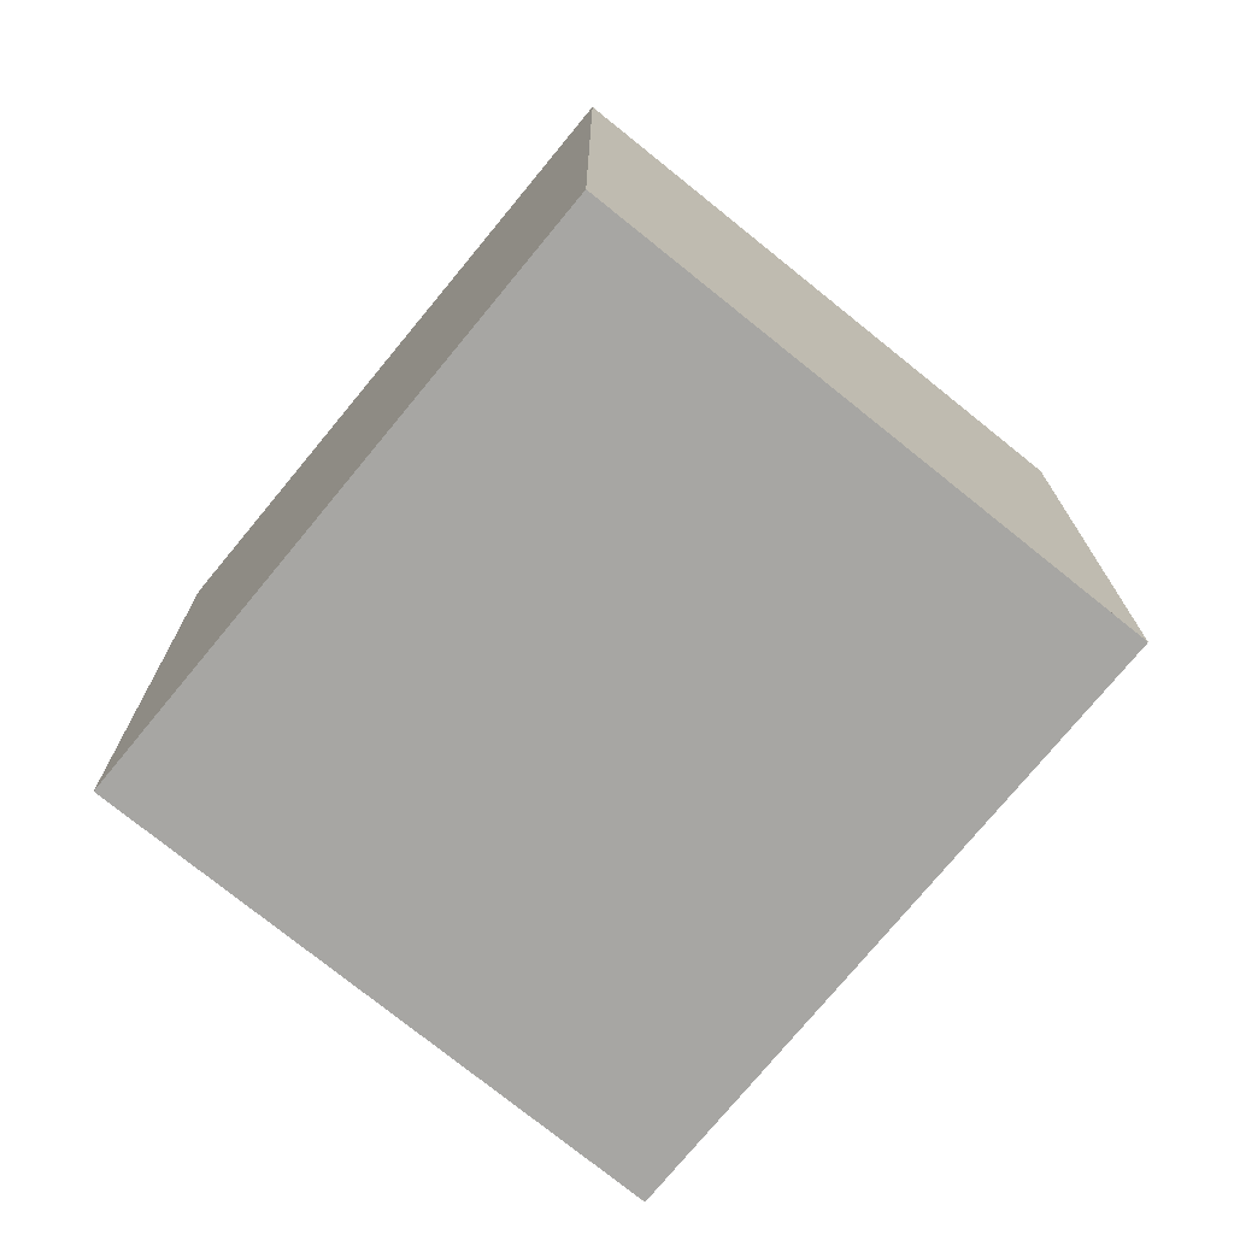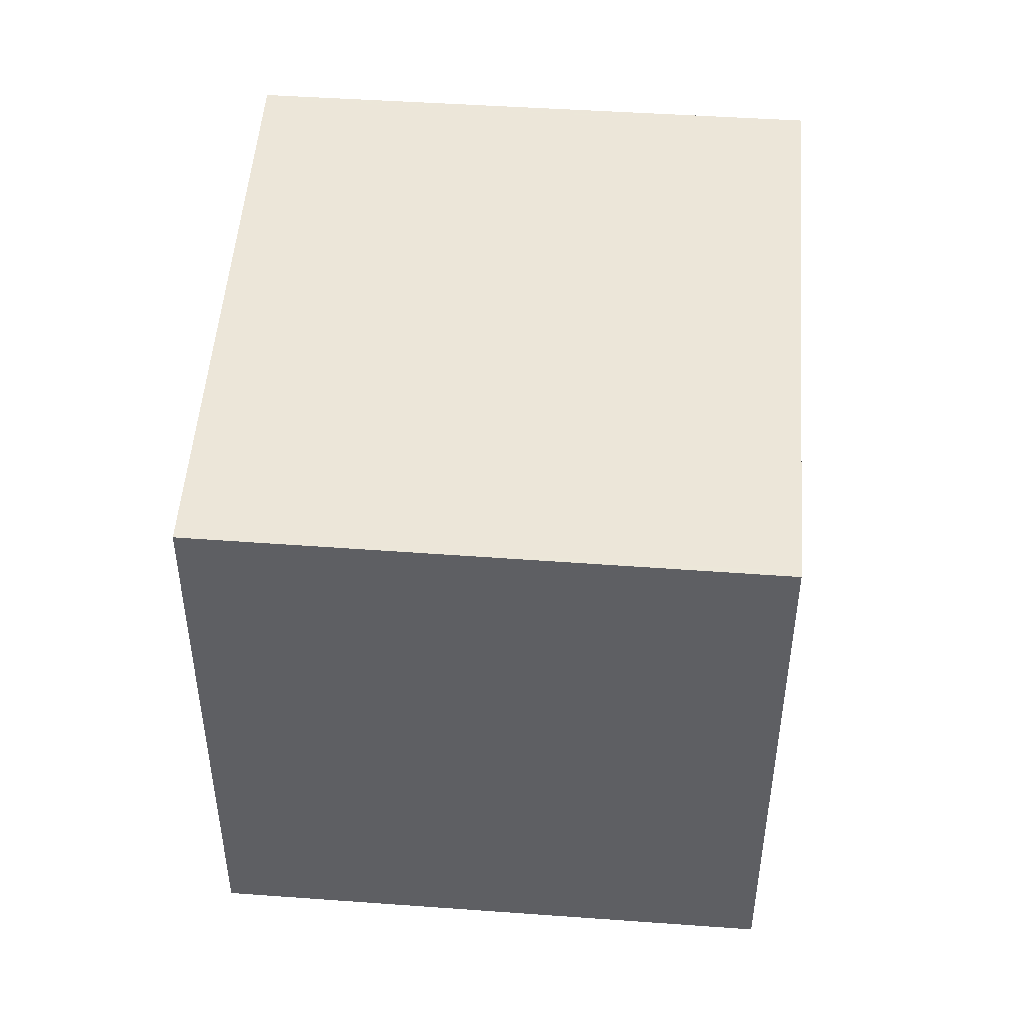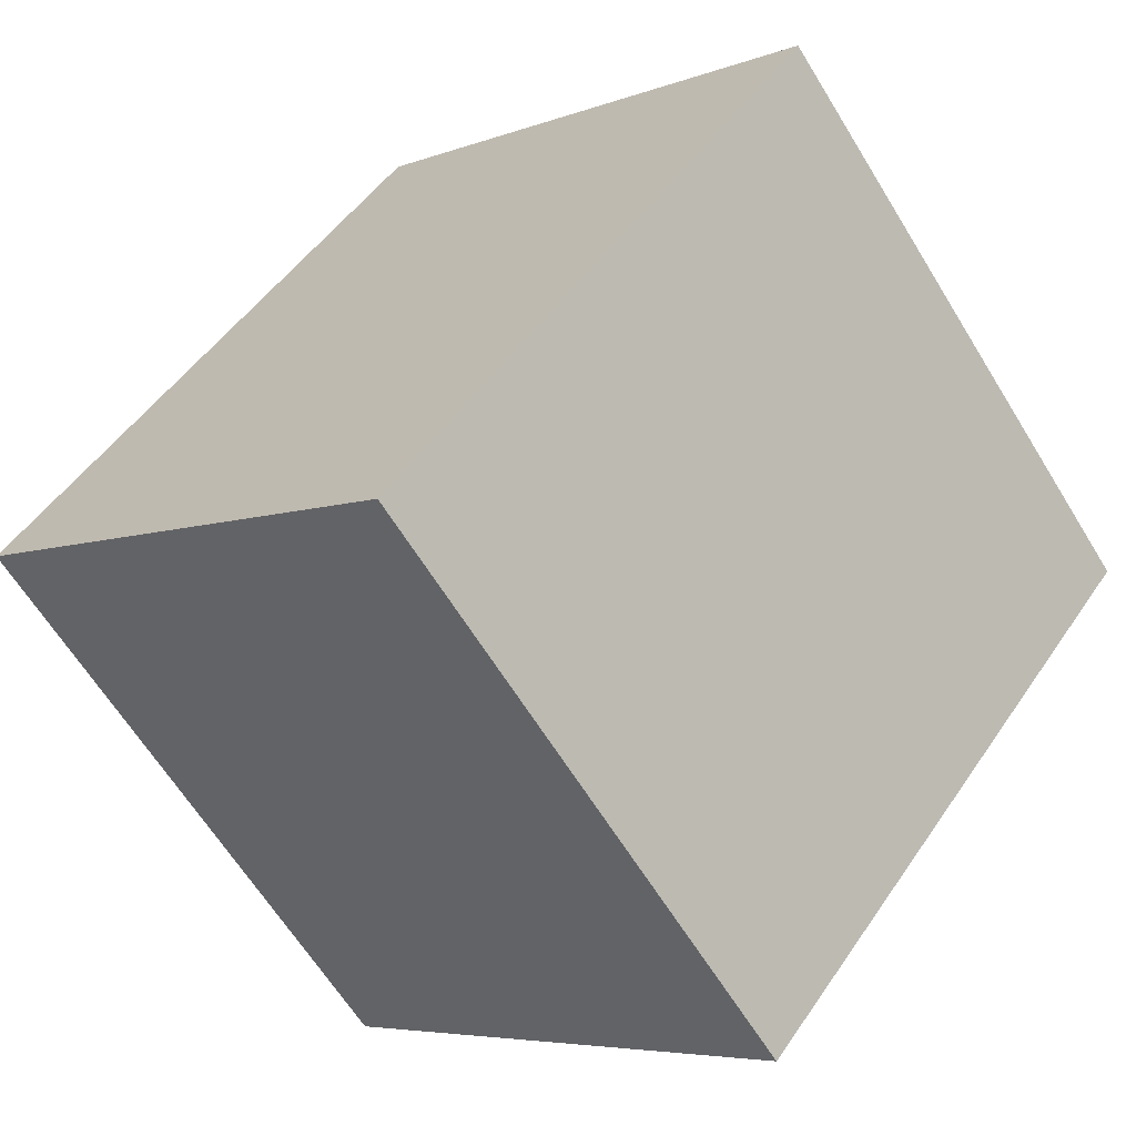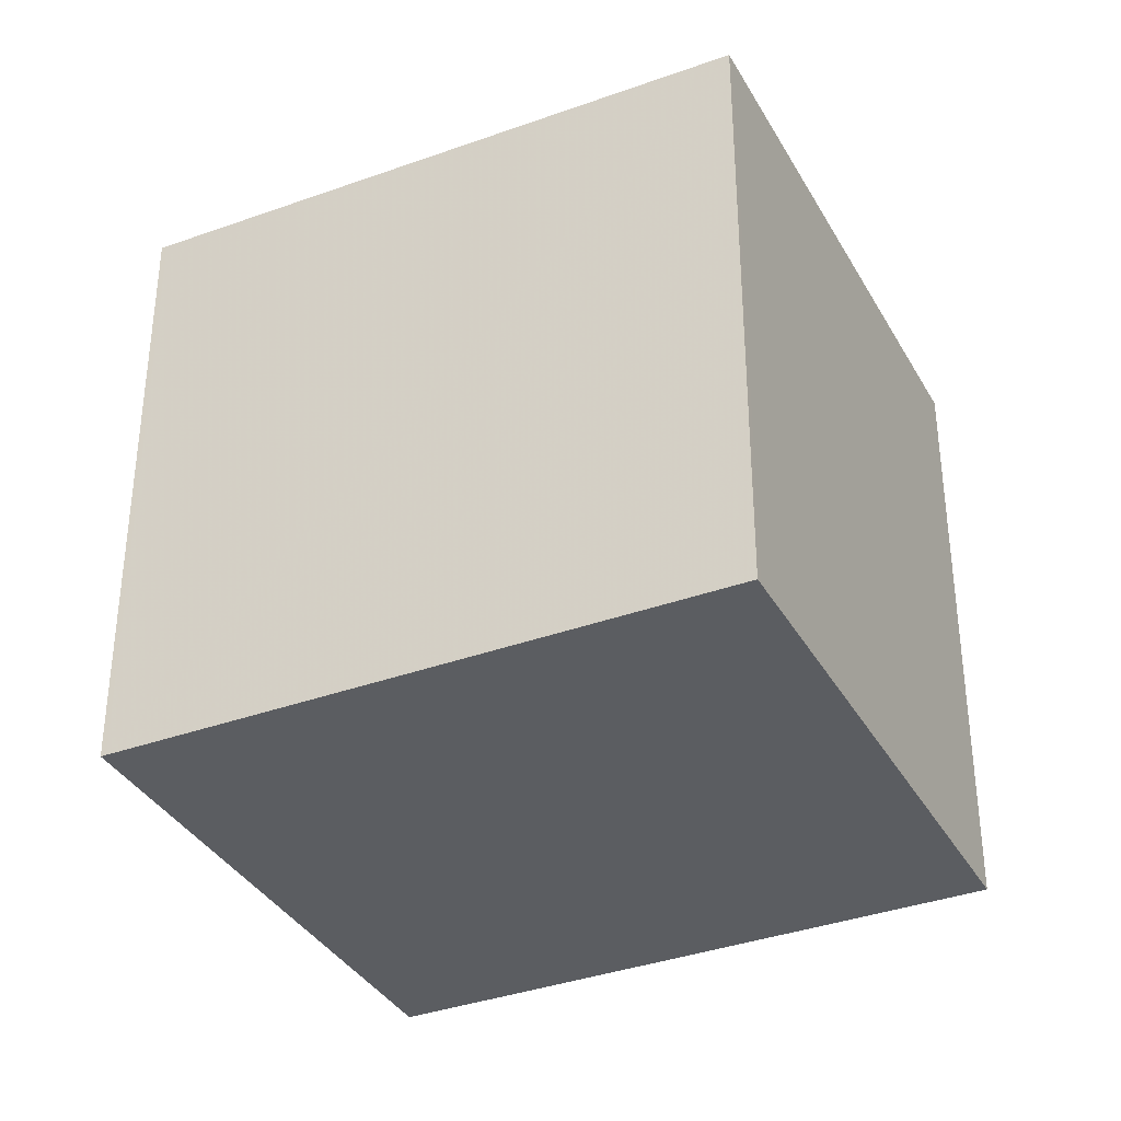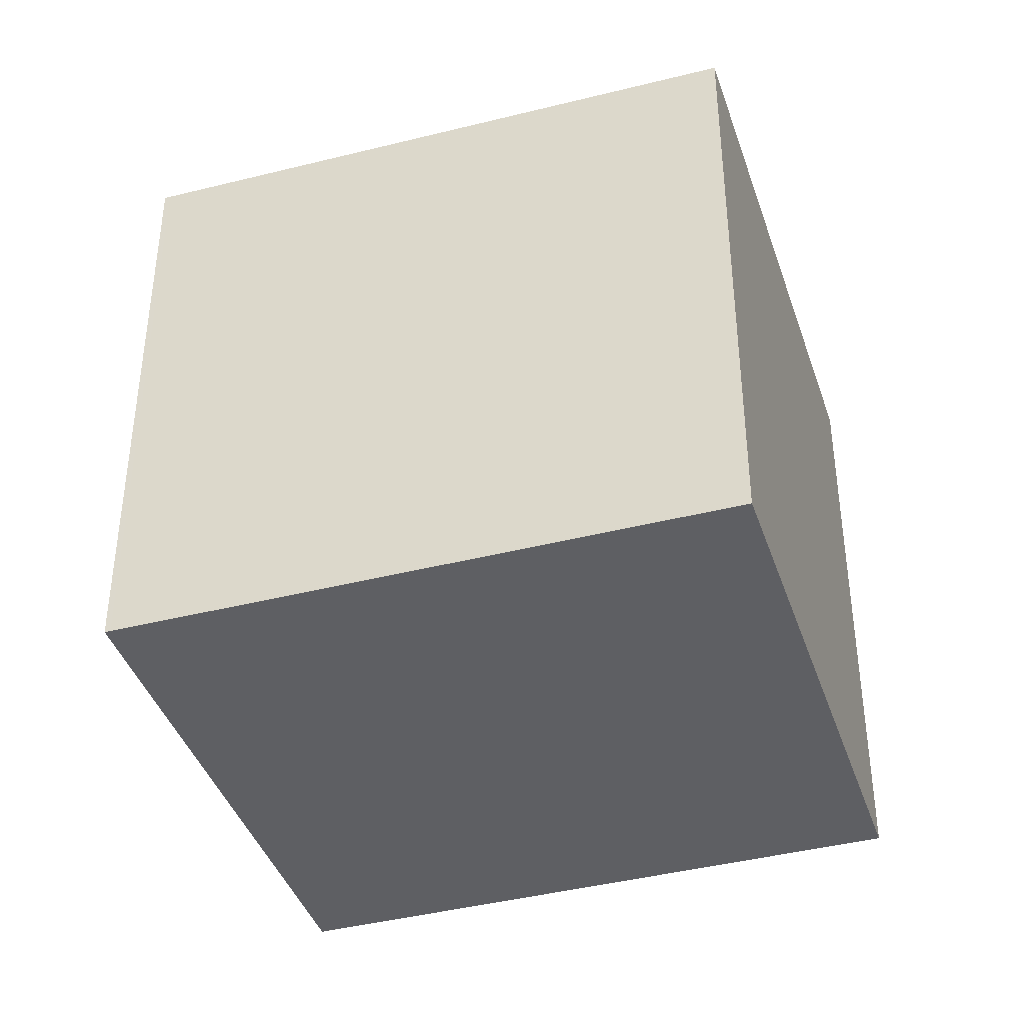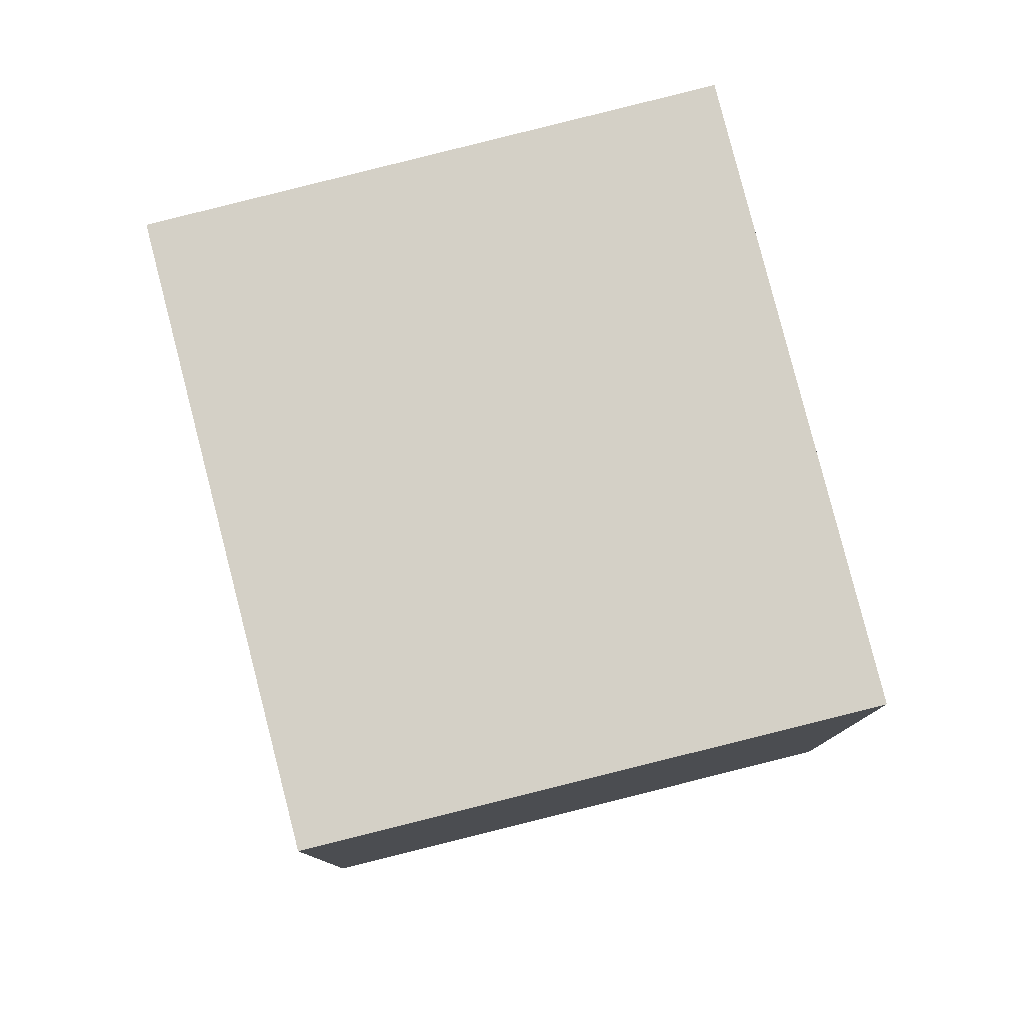
<metadata>
{"format":"obj","ext":"obj","renderer":"f3d","projection":"perspective","resolution":1024,"background":"white","views":[{"elev":-74.1,"azim":-179.3,"up":"+Z"},{"elev":48.9,"azim":-135.8,"up":"+Z"},{"elev":-63.6,"azim":-148.5,"up":"+Y"},{"elev":-35.9,"azim":155.7,"up":"+Z"},{"elev":-40.5,"azim":147.5,"up":"+Z"},{"elev":80.0,"azim":-154.4,"up":"+Z"}]}
</metadata>
<code>
v -1894 -1277 2.948
v -1892 -1275 2.953
v -1890 -1278 2.977
v -1892 -1279 2.972
v -1892 -1275 2.953
v -1894 -1277 2.948
v -1892 -1275 2.953
v -1890 -1278 2.977
v -1892 -1275 2.953
v -1890 -1278 2.977
v -1892 -1275 2.953
v -1892 -1275 2.953
v -1892 -1279 2.972
v -1890 -1278 2.976
v -1890 -1278 2.977
v -1892 -1279 2.972
v -1894 -1277 2.948
v -1892 -1279 2.973
v -1890 -1278 2.977
v -1894 -1277 2.948
v -1894 -1277 2.948
v -1894 -1277 2.948
v -1894 -1277 4.441e-16
v -1894 -1277 0
v -1892 -1275 2.953
v -1892 -1275 2.953
v -1892 -1275 0
v -1892 -1275 0
v -1890 -1278 2.977
v -1890 -1278 2.977
v -1890 -1278 -4.441e-16
v -1890 -1278 0
v -1892 -1279 2.972
v -1892 -1279 2.972
v -1892 -1279 0
v -1892 -1279 0
v -1890 -1278 2.977
v -1892 -1275 2.953
v -1892 -1275 0
v -1890 -1278 -4.441e-16
v -1894 -1277 2.948
v -1894 -1277 2.948
v -1894 -1277 -4.441e-16
v -1894 -1277 4.441e-16
v -1890 -1278 2.977
v -1890 -1278 2.977
v -1890 -1278 0
v -1890 -1278 0
v -1892 -1275 2.953
v -1892 -1275 2.953
v -1892 -1275 0
v -1892 -1275 0
v -1892 -1279 2.973
v -1890 -1278 2.977
v -1890 -1278 0
v -1892 -1279 0
v -1892 -1275 2.953
v -1892 -1275 2.953
v -1892 -1275 0
v -1892 -1275 0
v -1894 -1277 2.948
v -1892 -1279 2.972
v -1892 -1279 0
v -1894 -1277 -4.441e-16
v -1892 -1279 2.972
v -1892 -1279 2.973
v -1892 -1279 0
v -1892 -1279 0
v -1890 -1278 2.977
v -1890 -1278 2.977
v -1890 -1278 -4.441e-16
v -1890 -1278 -4.441e-16
v -1892 -1275 2.953
v -1894 -1277 2.948
v -1894 -1277 0
v -1892 -1275 0
v -1894 -1277 0
v -1892 -1275 0
v -1890 -1278 0
v -1892 -1279 0
f 12 9 7 11
f 15 8 10 14
f 19 3 8 15
f 9 2 5 7
f 16 14 10 18
f 20 12 11 17
f 17 11 14 16
f 14 11 7 15
f 16 13 6 17
f 18 4 13 16
f 15 7 5 19
f 17 6 1 20
f 22 23 24 21
f 26 27 28 25
f 30 31 32 29
f 34 35 36 33
f 38 39 40 37
f 42 43 44 41
f 46 47 48 45
f 50 51 52 49
f 54 55 56 53
f 58 59 60 57
f 62 63 64 61
f 66 67 68 65
f 70 71 72 69
f 74 75 76 73
f 78 79 80 77

</code>
